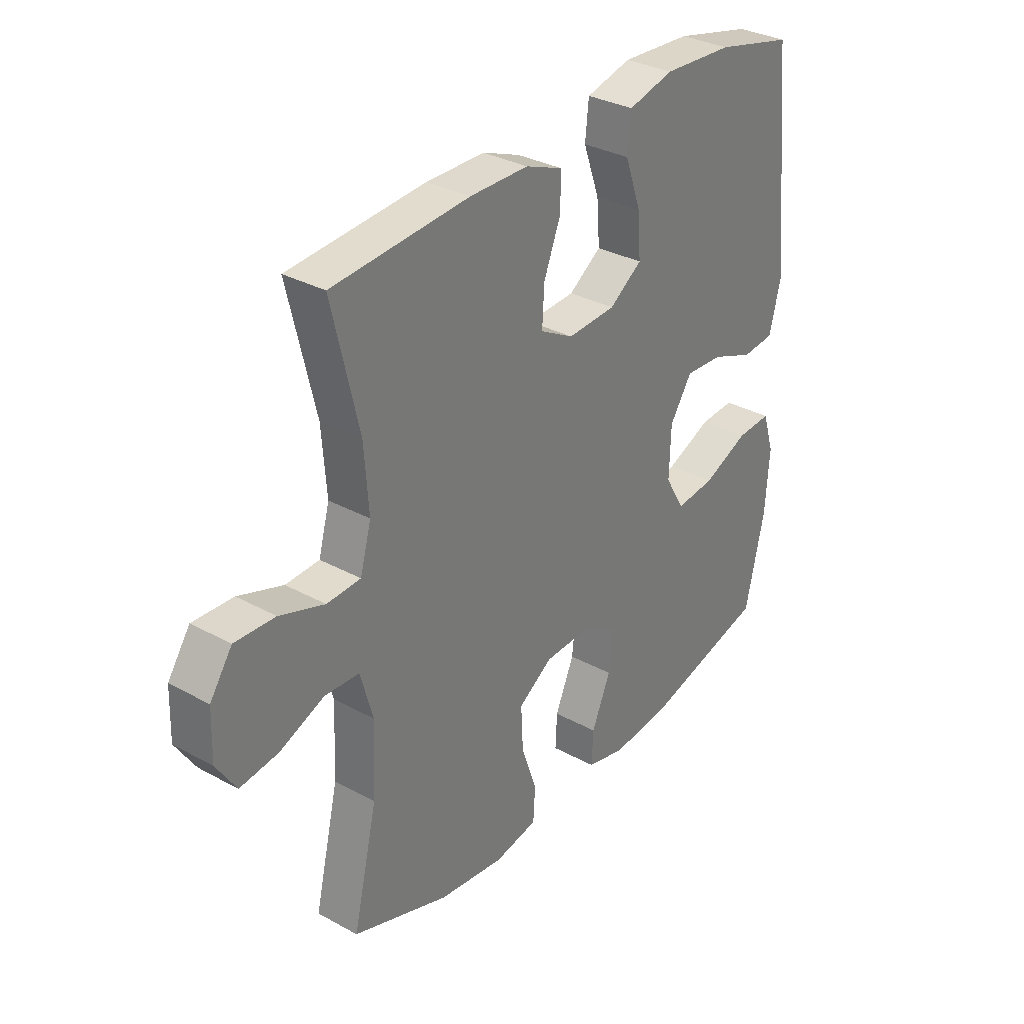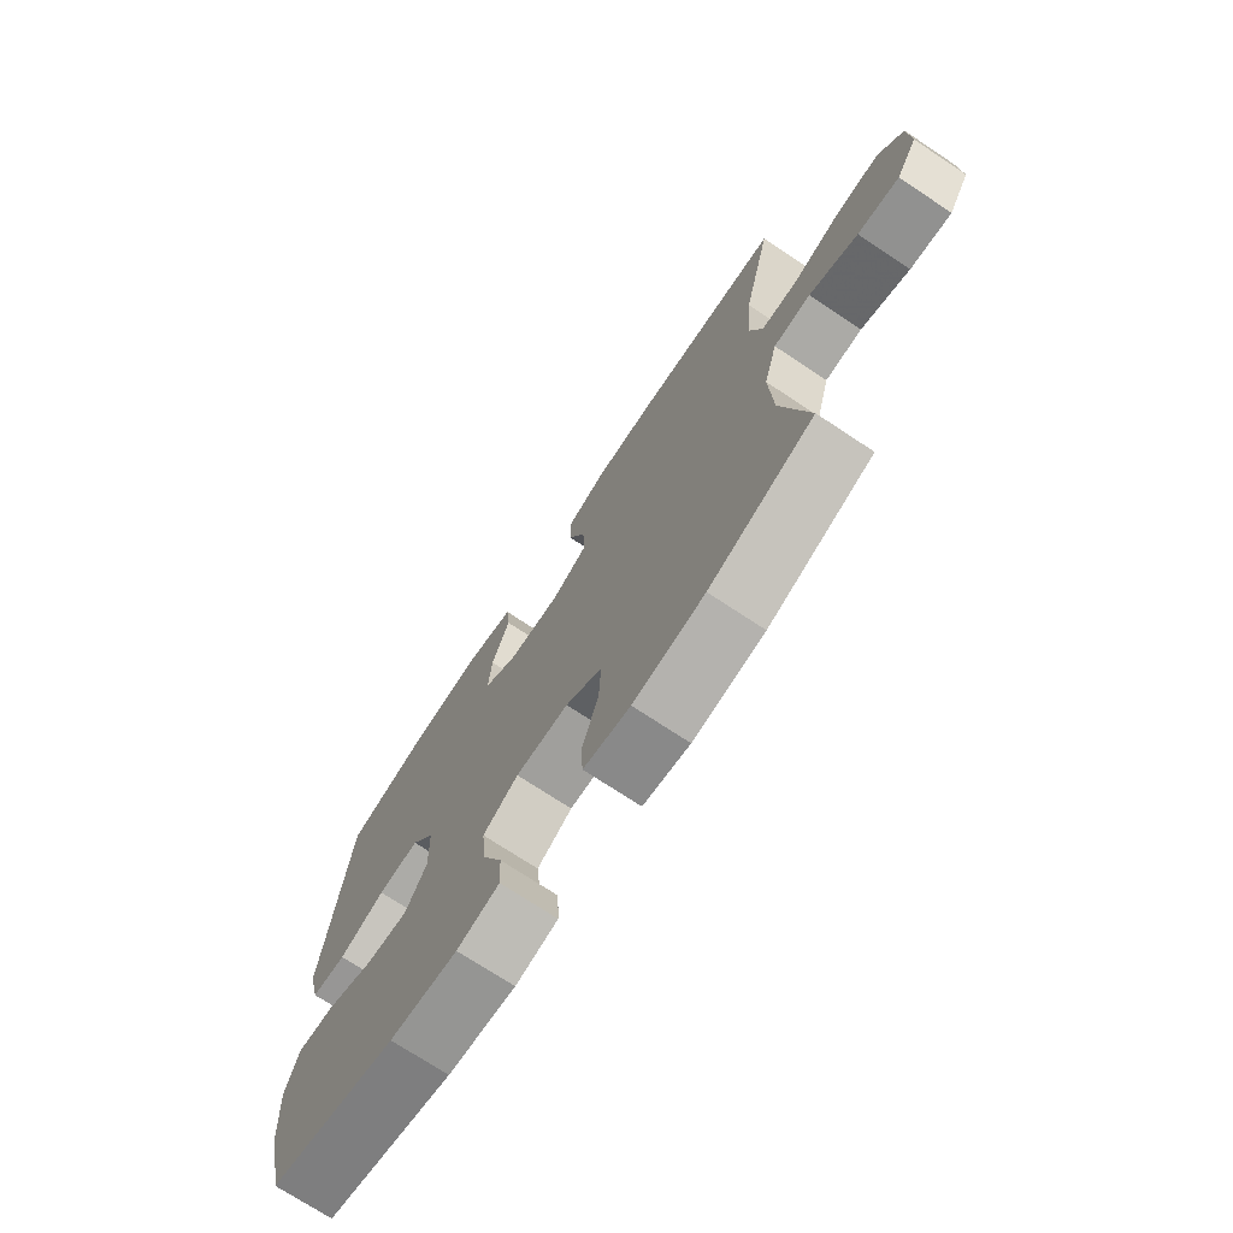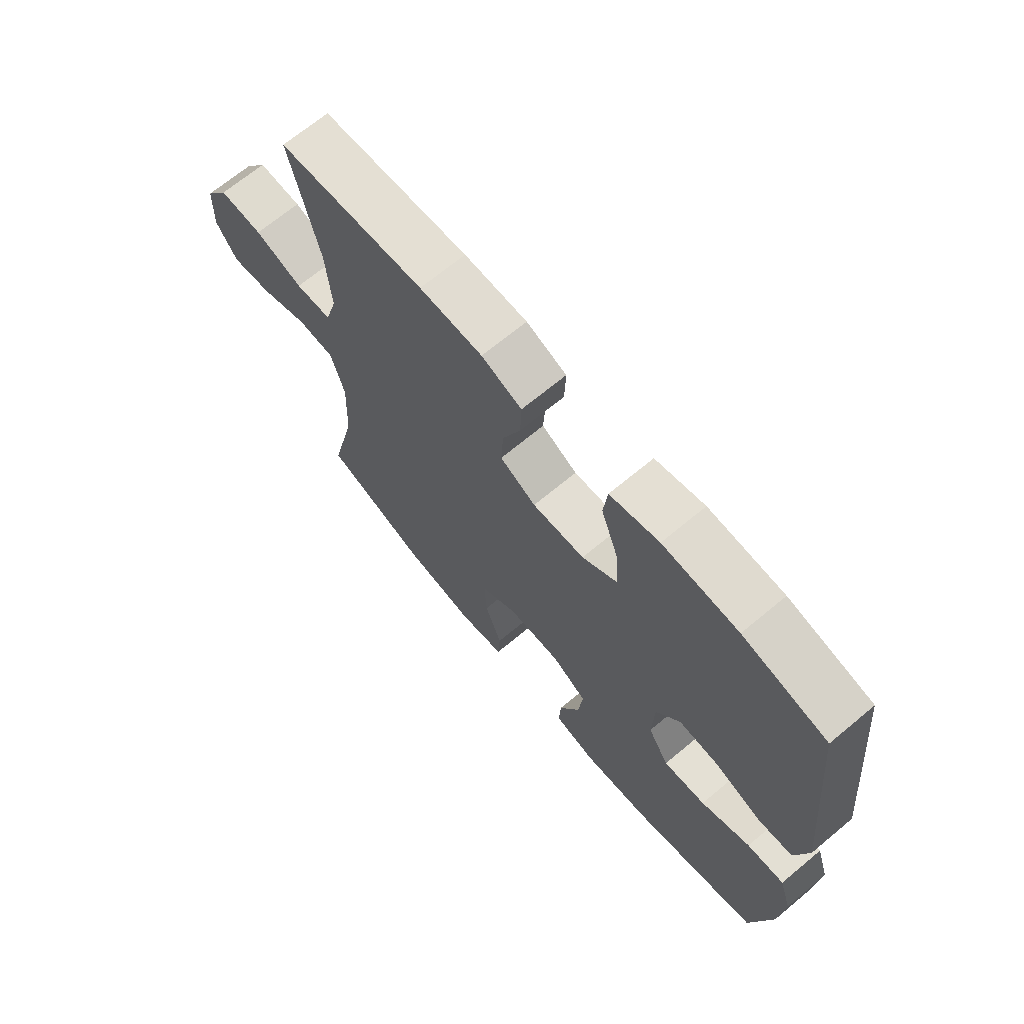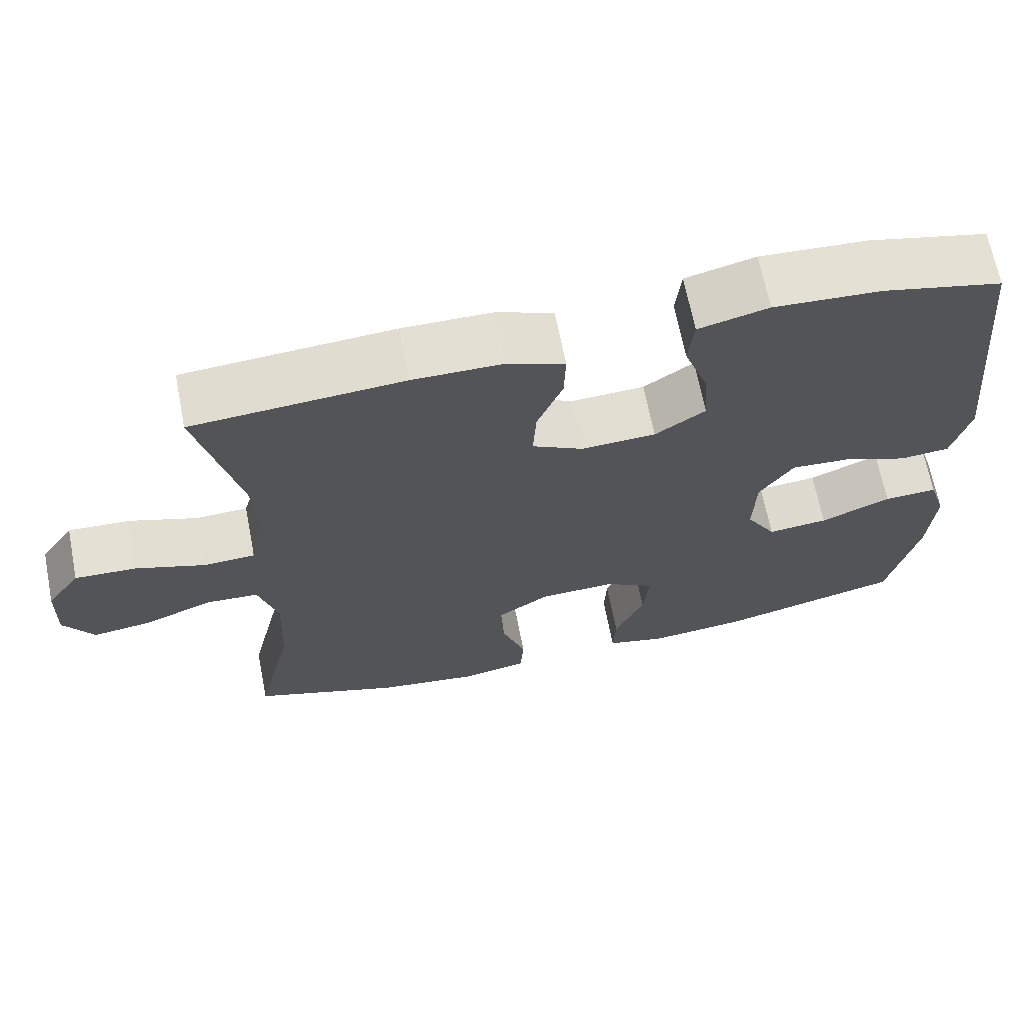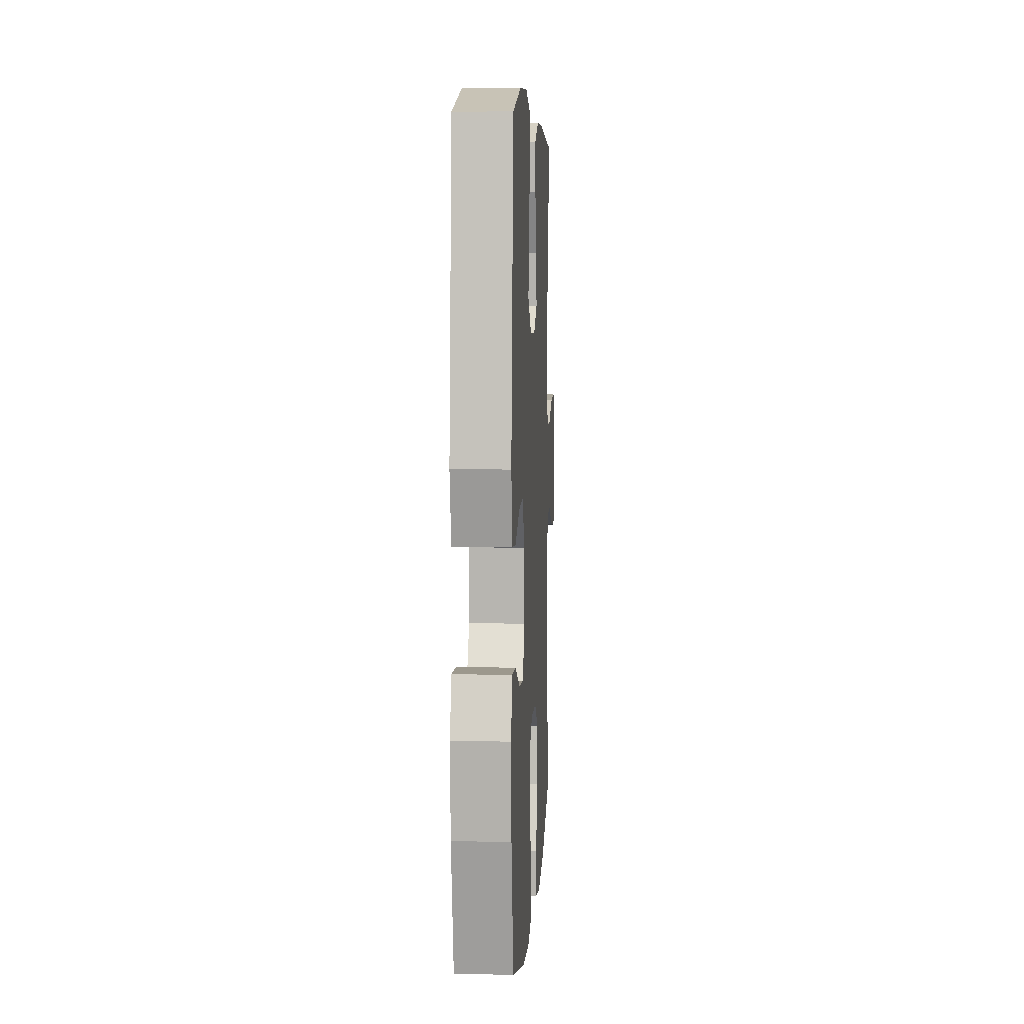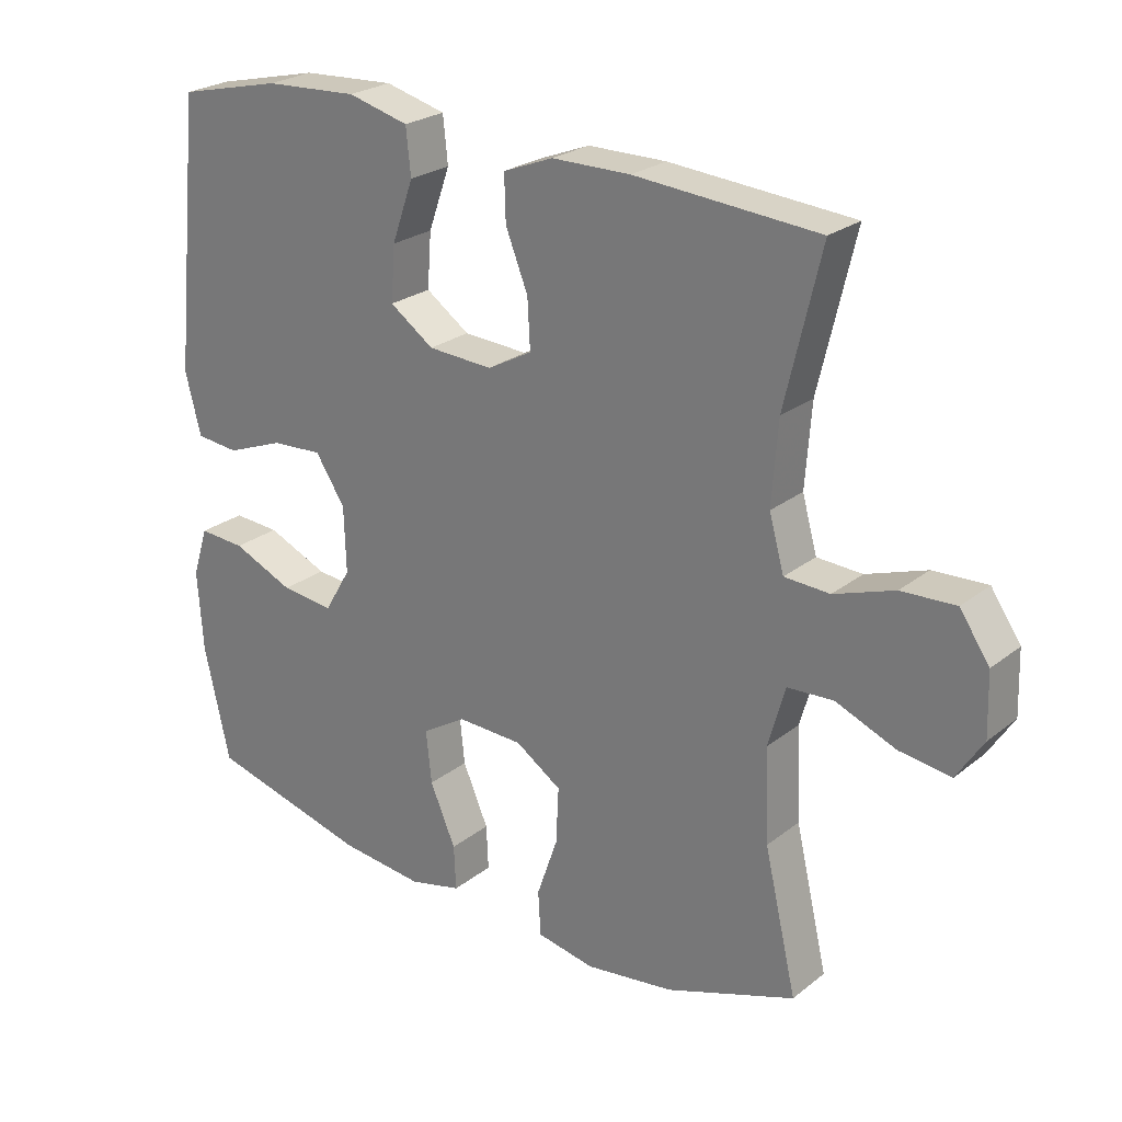
<metadata>
{"format":"obj","ext":"obj","renderer":"f3d","projection":"perspective","resolution":1024,"background":"white","views":[{"elev":32.4,"azim":127.4,"up":"+Z"},{"elev":-72.8,"azim":56.5,"up":"+Z"},{"elev":68.7,"azim":-129.8,"up":"+Z"},{"elev":67.1,"azim":168.9,"up":"+Z"},{"elev":6.4,"azim":-86.8,"up":"+Z"},{"elev":24.7,"azim":38.5,"up":"+Z"}]}
</metadata>
<code>
v -0.5 0.07 -0.5
v -0.538 0.07 -0.331
v -0.546 0.07 -0.212
v -0.523 0.07 -0.139
v -0.454 0.07 -0.143
v -0.363 0.07 -0.182
v -0.285 0.07 -0.19
v -0.246 0.07 -0.124
v -0.249 0.07 -0.027
v -0.293 0.07 0.04
v -0.369 0.07 0.035
v -0.454 0.07 0.002
v -0.518 0.07 0.008
v -0.541 0.07 0.099
v -0.5 0.07 0.5
v -0.346 0.07 0.536
v -0.208 0.07 0.544
v -0.118 0.07 0.521
v -0.111 0.07 0.453
v -0.143 0.07 0.363
v -0.149 0.07 0.282
v -0.084 0.07 0.237
v 0.012 0.07 0.232
v 0.078 0.07 0.268
v 0.074 0.07 0.34
v 0.041 0.07 0.423
v 0.039 0.07 0.49
v 0.113 0.07 0.519
v 0.229 0.07 0.52
v 0.5 0.07 0.5
v 0.447 0.07 0.275
v 0.438 0.07 0.154
v 0.46 0.07 0.075
v 0.527 0.07 0.072
v 0.616 0.07 0.103
v 0.696 0.07 0.107
v 0.74 0.07 0.043
v 0.743 0.07 -0.049
v 0.704 0.07 -0.11
v 0.628 0.07 -0.1
v 0.539 0.07 -0.064
v 0.471 0.07 -0.068
v 0.446 0.07 -0.157
v 0.452 0.07 -0.294
v 0.5 0.07 -0.5
v 0.308 0.07 -0.568
v 0.177 0.07 -0.586
v 0.091 0.07 -0.57
v 0.087 0.07 -0.504
v 0.118 0.07 -0.414
v 0.122 0.07 -0.331
v 0.054 0.07 -0.286
v -0.044 0.07 -0.283
v -0.109 0.07 -0.323
v -0.101 0.07 -0.401
v -0.063 0.07 -0.489
v -0.06 0.07 -0.555
v -0.138 0.07 -0.574
v -0.263 0.07 -0.561
v -0.5 0 -0.5
v -0.538 0 -0.331
v -0.546 0 -0.212
v -0.523 0 -0.139
v -0.454 0 -0.143
v -0.363 0 -0.182
v -0.285 0 -0.19
v -0.246 0 -0.124
v -0.249 0 -0.027
v -0.293 0 0.04
v -0.369 0 0.035
v -0.454 0 0.002
v -0.518 0 0.008
v -0.541 0 0.099
v -0.5 0 0.5
v -0.346 0 0.536
v -0.208 0 0.544
v -0.118 0 0.521
v -0.111 0 0.453
v -0.143 0 0.363
v -0.149 0 0.282
v -0.084 0 0.237
v 0.012 0 0.232
v 0.078 0 0.268
v 0.074 0 0.34
v 0.041 0 0.423
v 0.039 0 0.49
v 0.113 0 0.519
v 0.229 0 0.52
v 0.5 0 0.5
v 0.447 0 0.275
v 0.438 0 0.154
v 0.46 0 0.075
v 0.527 0 0.072
v 0.616 0 0.103
v 0.696 0 0.107
v 0.74 0 0.043
v 0.743 0 -0.049
v 0.704 0 -0.11
v 0.628 0 -0.1
v 0.539 0 -0.064
v 0.471 0 -0.068
v 0.446 0 -0.157
v 0.452 0 -0.294
v 0.5 0 -0.5
v 0.308 0 -0.568
v 0.177 0 -0.586
v 0.091 0 -0.57
v 0.087 0 -0.504
v 0.118 0 -0.414
v 0.122 0 -0.331
v 0.054 0 -0.286
v -0.044 0 -0.283
v -0.109 0 -0.323
v -0.101 0 -0.401
v -0.063 0 -0.489
v -0.06 0 -0.555
v -0.138 0 -0.574
v -0.263 0 -0.561
f 4 5 6
f 3 4 6
f 2 3 6
f 1 2 6
f 59 1 6
f 58 59 6
f 57 58 6
f 56 57 6
f 55 56 6
f 54 55 6 7
f 53 54 7 8
f 52 53 8 9
f 51 52 9 10
f 48 49 50
f 47 48 50
f 46 47 50
f 45 46 50
f 44 45 50
f 43 44 50 51
f 42 43 51 10
f 39 40 41
f 38 39 41
f 37 38 41
f 36 37 41
f 35 36 41
f 34 35 41
f 41 42 10
f 34 41 10
f 33 34 10
f 29 30 31
f 28 29 31
f 27 28 31
f 26 27 31
f 25 26 31
f 24 25 31 32
f 32 33 10
f 24 32 10
f 23 24 10
f 18 19 20
f 17 18 20
f 16 17 20
f 15 16 20
f 14 15 20
f 13 14 20
f 12 13 20
f 11 12 20
f 11 20 21
f 22 23 10 11
f 11 21 22
f 65 64 63
f 65 63 62
f 65 62 61
f 65 61 60
f 65 60 118
f 65 118 117
f 65 117 116
f 65 116 115
f 65 115 114
f 66 65 114 113
f 67 66 113 112
f 68 67 112 111
f 69 68 111 110
f 109 108 107
f 109 107 106
f 109 106 105
f 109 105 104
f 109 104 103
f 110 109 103 102
f 69 110 102 101
f 100 99 98
f 100 98 97
f 100 97 96
f 100 96 95
f 100 95 94
f 100 94 93
f 69 101 100
f 69 100 93
f 69 93 92
f 90 89 88
f 90 88 87
f 90 87 86
f 90 86 85
f 90 85 84
f 91 90 84 83
f 69 92 91
f 69 91 83
f 69 83 82
f 79 78 77
f 79 77 76
f 79 76 75
f 79 75 74
f 79 74 73
f 79 73 72
f 79 72 71
f 79 71 70
f 80 79 70
f 70 69 82 81
f 81 80 70
f 1 60 61 2
f 2 61 62 3
f 3 62 63 4
f 4 63 64 5
f 5 64 65 6
f 6 65 66 7
f 7 66 67 8
f 8 67 68 9
f 9 68 69 10
f 10 69 70 11
f 11 70 71 12
f 12 71 72 13
f 13 72 73 14
f 14 73 74 15
f 15 74 75 16
f 16 75 76 17
f 17 76 77 18
f 18 77 78 19
f 19 78 79 20
f 20 79 80 21
f 21 80 81 22
f 22 81 82 23
f 23 82 83 24
f 24 83 84 25
f 25 84 85 26
f 26 85 86 27
f 27 86 87 28
f 28 87 88 29
f 29 88 89 30
f 30 89 90 31
f 31 90 91 32
f 32 91 92 33
f 33 92 93 34
f 34 93 94 35
f 35 94 95 36
f 36 95 96 37
f 37 96 97 38
f 38 97 98 39
f 39 98 99 40
f 40 99 100 41
f 41 100 101 42
f 42 101 102 43
f 43 102 103 44
f 44 103 104 45
f 45 104 105 46
f 46 105 106 47
f 47 106 107 48
f 48 107 108 49
f 49 108 109 50
f 50 109 110 51
f 51 110 111 52
f 52 111 112 53
f 53 112 113 54
f 54 113 114 55
f 55 114 115 56
f 56 115 116 57
f 57 116 117 58
f 58 117 118 59
f 59 118 60 1

</code>
